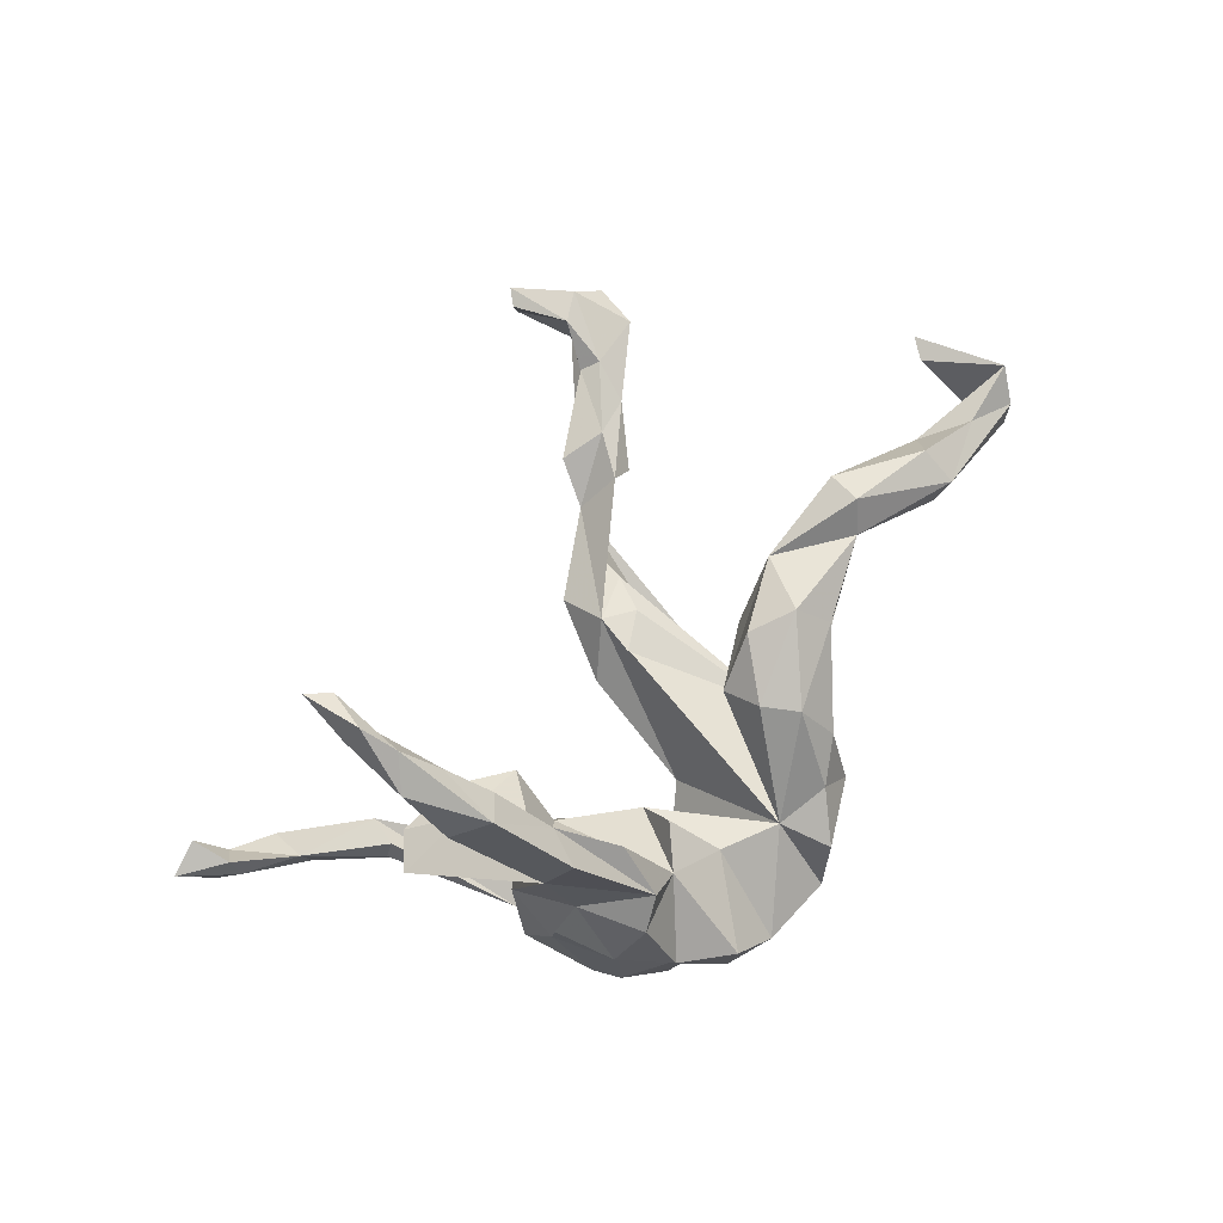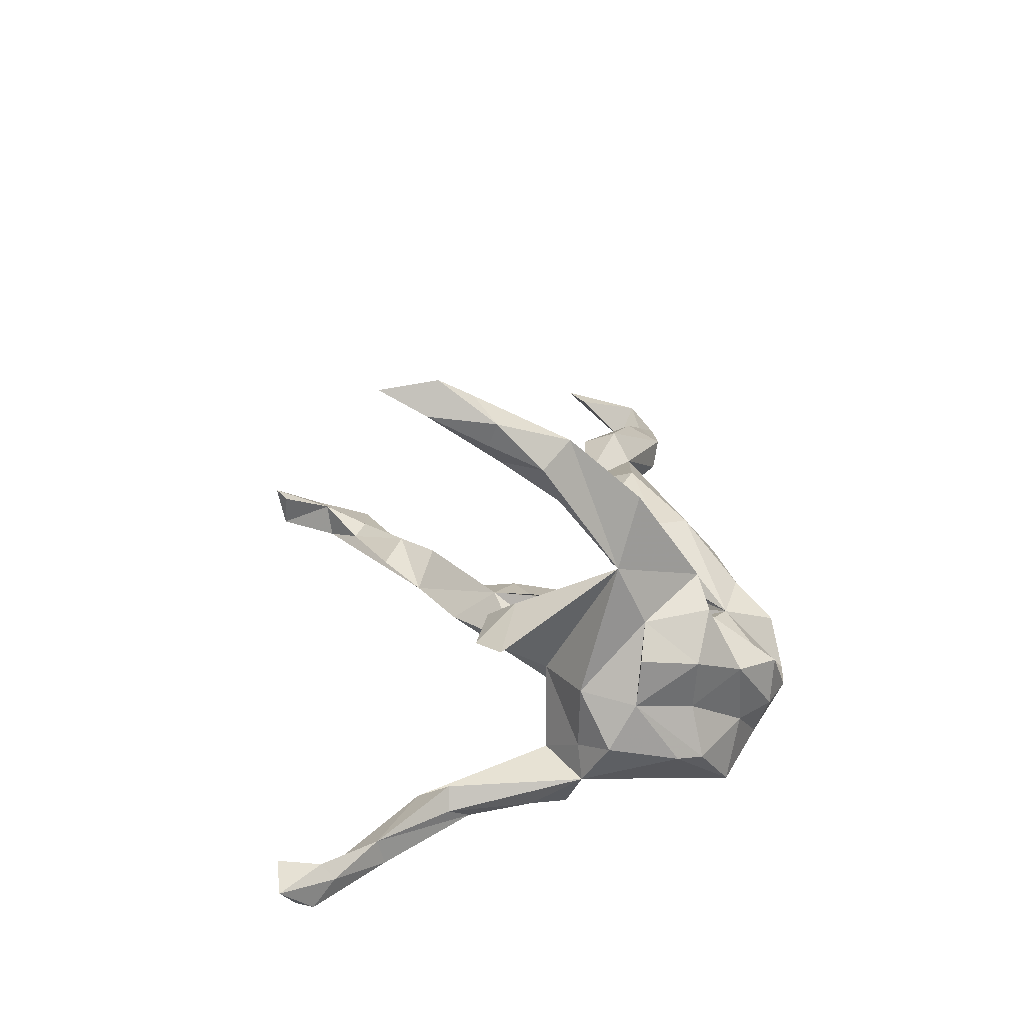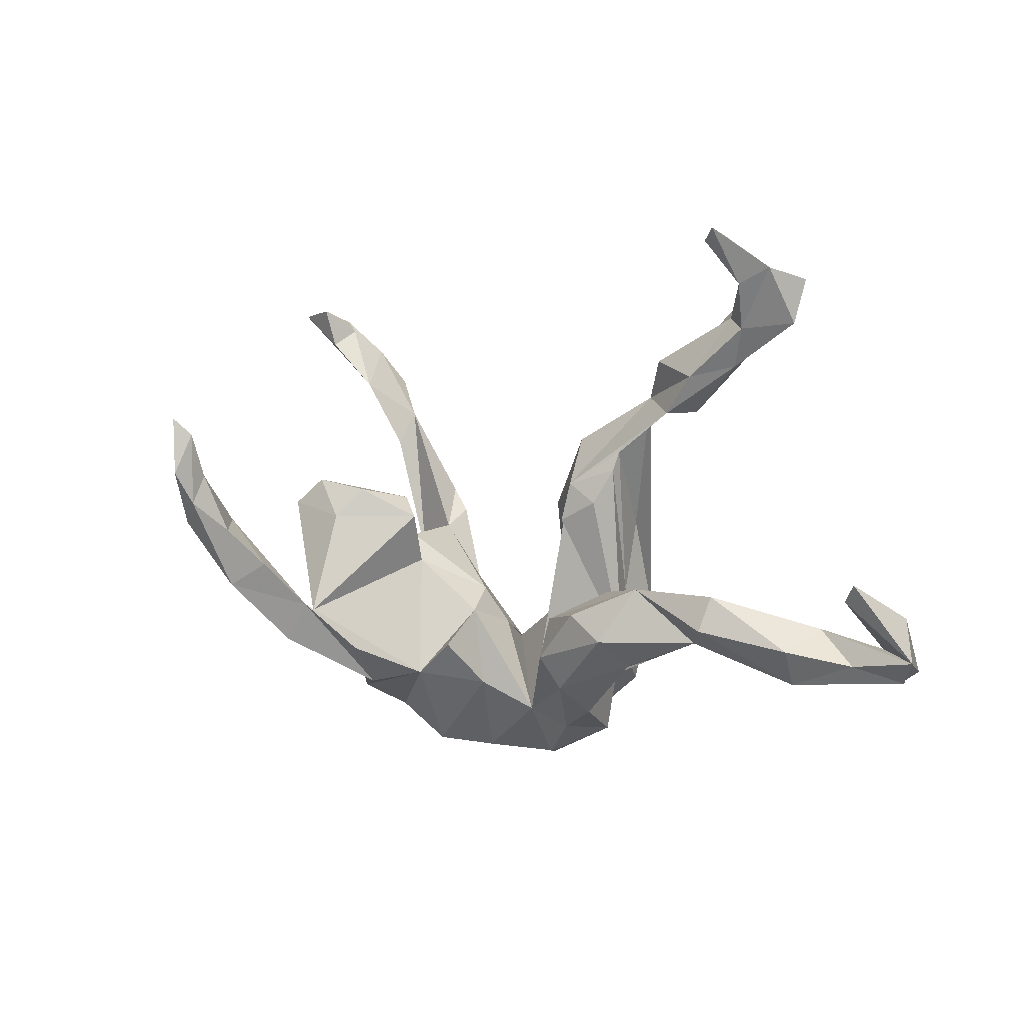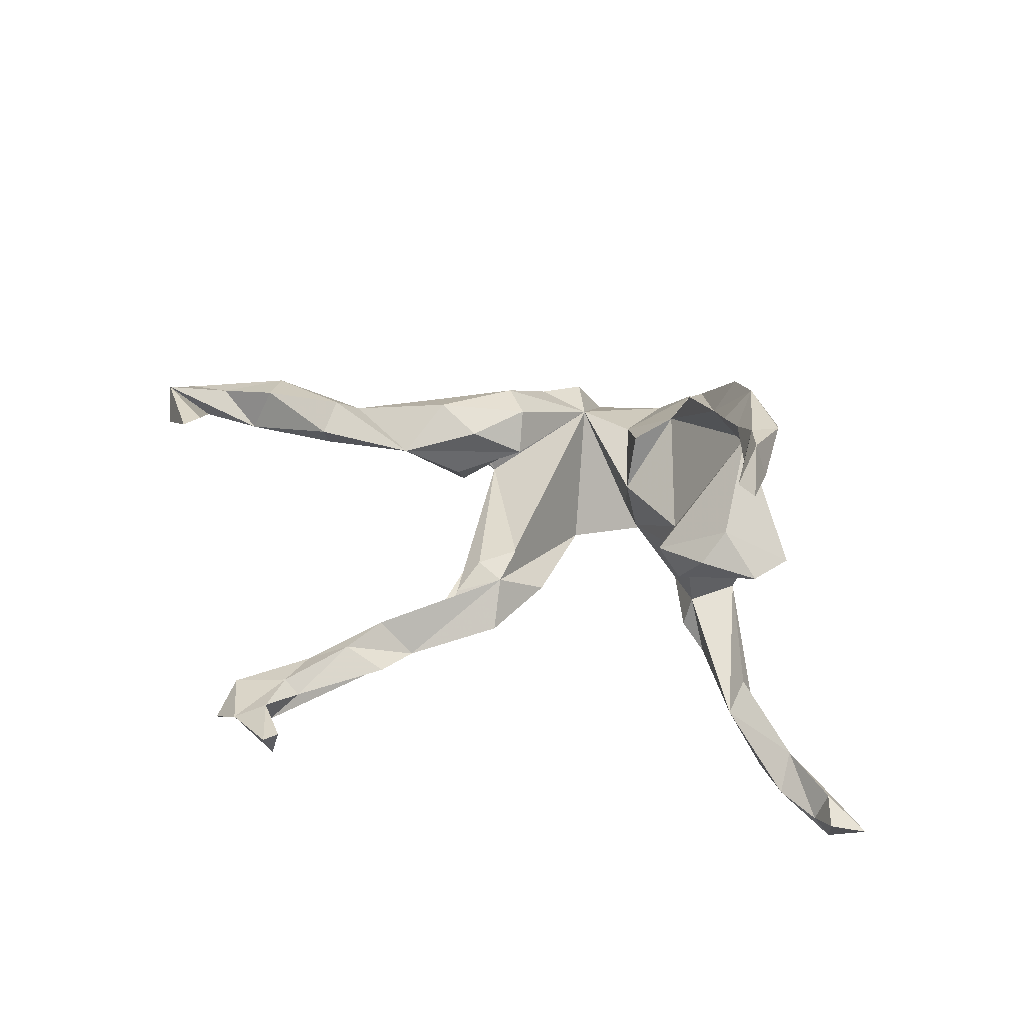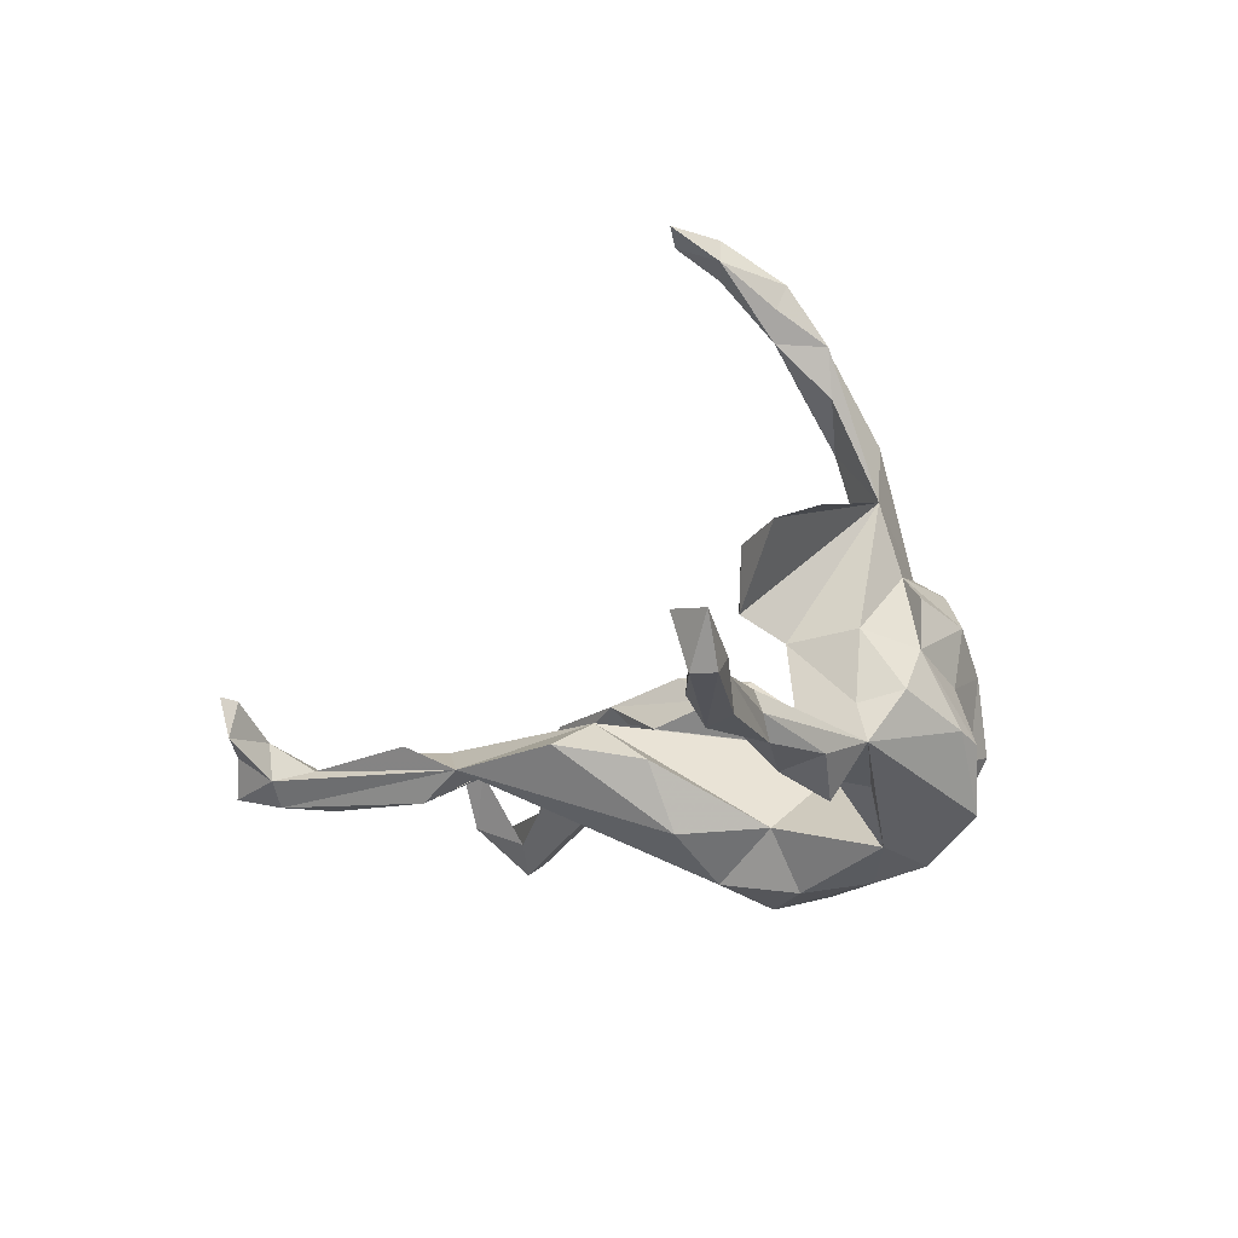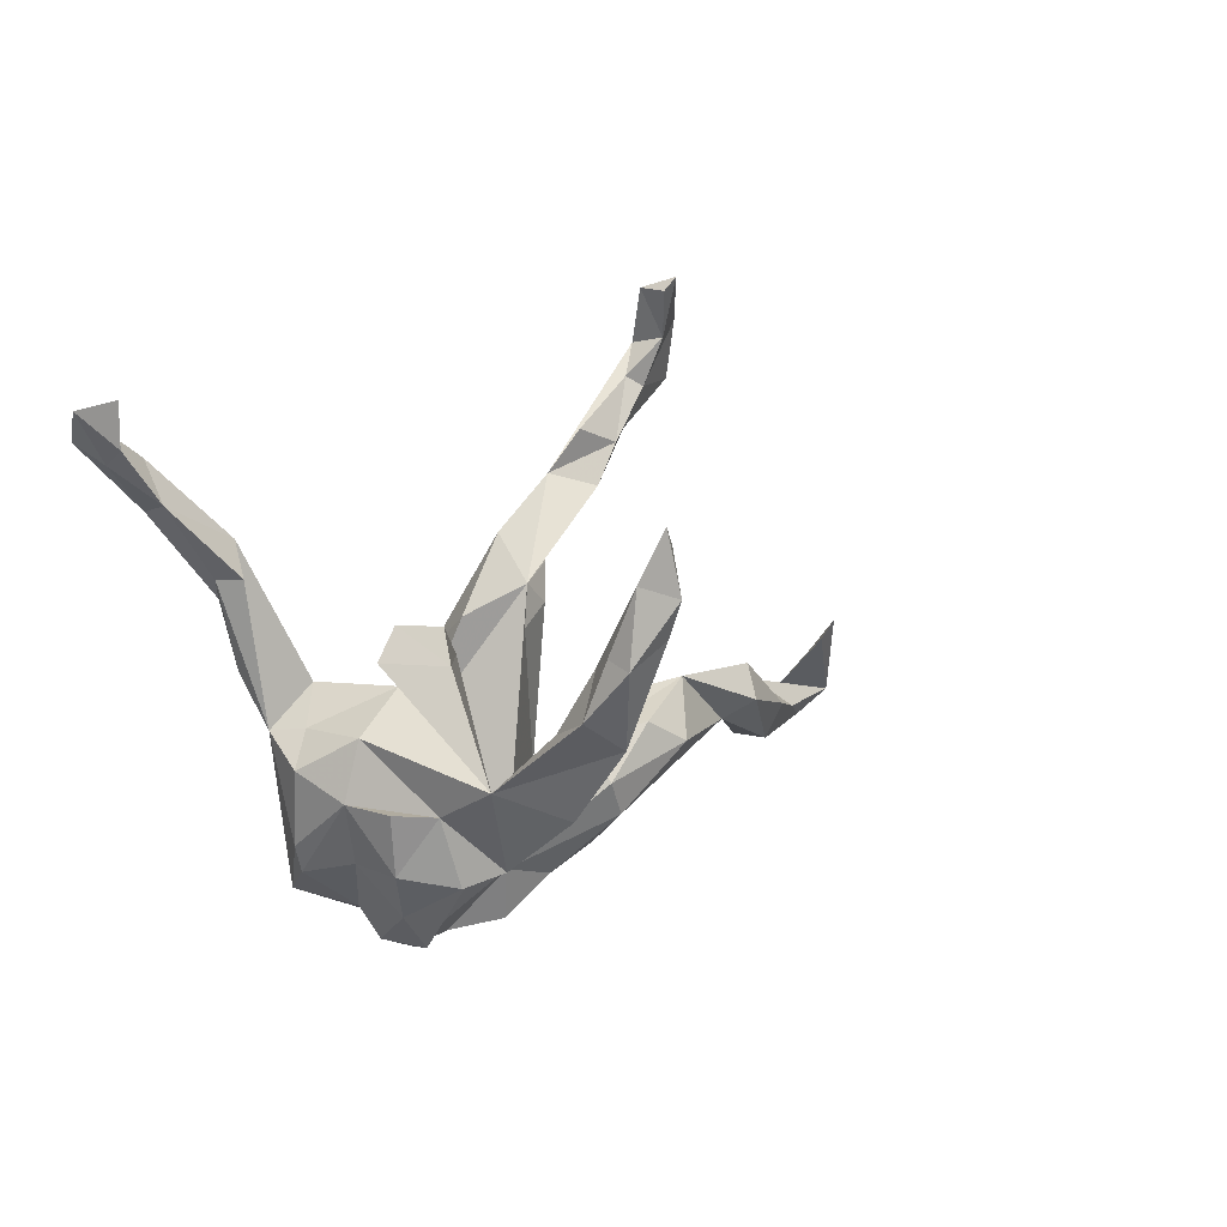
<metadata>
{"format":"obj","ext":"obj","renderer":"f3d","projection":"perspective","resolution":1024,"background":"white","views":[{"elev":75.2,"azim":-49.5,"up":"+Z"},{"elev":23.7,"azim":-85.5,"up":"+Z"},{"elev":8.0,"azim":33.1,"up":"+Y"},{"elev":52.7,"azim":-167.1,"up":"+Z"},{"elev":-24.8,"azim":-120.5,"up":"+Z"},{"elev":6.4,"azim":-54.5,"up":"+Y"}]}
</metadata>
<code>
v -0.3186 -0.008161 0.4532
v -0.3781 0.1053 0.5
v -0.2546 -0.05824 0.3228
v -0.3363 0.1461 0.5314
v -0.28 0.026 0.408
v -0.35 0.2011 0.5614
v -0.3699 0.1194 0.4593
v -0.2145 -0.2231 0.1731
v -0.3728 0.03198 0.4216
v -0.3089 0.09336 0.4723
v -0.1996 -0.146 0.2471
v -0.2814 -0.1218 0.3406
v -0.3408 0.1041 0.4212
v -0.373 0.2169 0.5076
v -0.3429 0.007748 0.3561
v -0.333 0.1917 0.5042
v -0.3153 -0.08948 0.2249
v -0.333 0.2674 0.535
v 0.8241 -0.0875 0.0771
v -0.3005 -0.1368 0.1213
v 0.7233 0.01425 0.1273
v 0.4348 -0.08992 0.1115
v 0.4675 -0.05808 0.1577
v -0.364 0.2952 0.547
v 0.6128 -0.08464 0.1179
v 0.6109 -0.1466 0.08539
v 0.1582 -0.2048 0.1069
v 0.2672 -0.09922 0.1558
v 0.7157 -0.1053 0.07352
v 0.2992 -0.1483 0.1061
v -0.1621 -0.2146 0.09438
v 0.02193 -0.2826 -0.01255
v 0.7438 0.04608 0.1396
v 0.1783 -0.2593 0.03743
v 0.7936 -0.1315 0.03707
v 0.1105 -0.3018 0.005454
v 0.4778 -0.00046 0.1337
v 0.6427 -0.05336 0.043
v -0.2624 -0.2441 0.1298
v -0.2554 -0.302 0.01444
v 0.1207 -0.1501 0.1155
v 0.04991 -0.3677 -0.03765
v -0.1798 -0.3644 -0.00426
v -0.0744 -0.2392 0.00926
v 0.3174 -0.00595 0.1129
v 0.8033 -0.0165 0.05728
v 0.7488 -0.07966 0.02245
v 0.5805 -0.1383 0.04016
v 0.1957 -0.06196 0.1315
v 0.3356 -0.1343 0.07689
v 0.7735 -0.1394 0.005182
v 0.476 -0.0142 0.08924
v 0.7994 -0.1195 -0.01251
v -0.1163 -0.3861 -0.08437
v 0.4028 -0.0432 0.07877
v -0.3176 -0.2279 0.05413
v 0.5615 -0.09922 0.01381
v 0.1122 -0.08634 0.07018
v -0.1027 -0.1561 0.08784
v -0.3456 -0.1329 0.06921
v 0.1587 -0.3124 -0.06378
v 0.1783 -0.1491 -0.07985
v -0.2174 -0.3068 -0.103
v -0.313 0.08043 0.1542
v -0.1952 -0.3582 -0.08024
v 0.2216 -0.02979 0.04563
v 0.00851 -0.3904 -0.1191
v -0.2997 -0.2215 -0.03624
v 0.2208 -0.06583 -0.01752
v 0.06927 -0.3134 -0.1653
v -0.02902 -0.3331 -0.197
v -0.1271 -0.3377 -0.1754
v -0.1002 -0.1028 4.2e-05
v 0.1638 -0.05563 -0.1193
v -0.3476 -0.1259 -0.01369
v -0.2098 -0.01234 0.02039
v 0.1514 -0.2378 -0.1821
v -0.3164 -0.2415 -0.1252
v -0.3807 0.1414 0.1114
v -0.1935 0.07848 0.06632
v -0.334 -0.03111 0.003045
v -0.4313 0.09526 0.1222
v -0.09484 -0.1414 -0.1085
v -0.2516 -0.2866 -0.2035
v 0.09609 0.1519 -0.02696
v -0.2805 0.1303 0.1151
v -0.2424 0.03244 -0.000796
v 0.0749 -0.2584 -0.2366
v -0.1266 -0.07375 -0.0771
v 0.0817 0.08319 -0.02085
v 0.1729 -0.09359 -0.2012
v -0.3369 -0.1994 -0.1195
v -0.2386 0.1085 0.02922
v -0.003086 -0.09587 -0.179
v -0.3221 -0.02782 -0.1077
v -0.3663 -0.08241 -0.09053
v 0.1454 0.1183 -0.03013
v 0.1249 -0.184 -0.2559
v -0.1298 -0.2863 -0.2435
v -0.1406 -0.1965 -0.2325
v 0.02486 0.1019 -0.09931
v -0.1451 -0.1964 -0.2348
v -0.3347 -0.03555 -0.1686
v -0.04473 -0.2509 -0.251
v 0.1744 0.1796 -0.05072
v -0.2071 -0.07098 -0.176
v 0.08986 0.2292 -0.07887
v -0.2282 -0.117 -0.1841
v -0.2625 0.03005 -0.147
v 0.02836 -0.1671 -0.2602
v 0.1617 0.06808 -0.1604
v 0.1075 -0.07387 -0.2396
v 0.2946 0.2925 -0.03551
v 0.1805 0.212 -0.06278
v 0.05849 0.03478 -0.1945
v 0.3054 0.329 -0.1214
v 0.2313 0.3137 -0.08875
v -0.3528 0.04906 -0.2097
v 0.2683 0.384 -0.05211
v -0.2812 -0.006563 -0.2447
v 0.3414 0.3605 -0.03339
v 0.4371 0.4484 -0.04671
v 0.331 0.2925 -0.08189
v 0.4135 0.3795 -0.07022
v 0.5302 0.4597 -0.06516
v 0.447 0.5282 -0.01459
v 0.4384 0.4145 -0.1077
v -0.2535 0.05643 -0.1965
v 0.4083 0.4655 -0.06172
v -0.3002 0.09164 -0.2262
v -0.4083 0.1871 -0.1988
v -0.376 0.2443 -0.1905
v 0.4991 0.5573 -0.02772
v 0.4174 0.6256 0.03156
v 0.3981 0.6026 0.02123
v -0.3911 0.1891 -0.1597
v 0.4779 0.4894 -0.1035
v 0.5454 0.536 -0.07759
v 0.4472 0.52 -0.07587
v 0.4112 0.6088 -0.03518
v -0.3765 0.1563 -0.224
v -0.5011 0.298 -0.2049
v -0.4916 0.2872 -0.2521
v -0.5867 0.3564 -0.2258
v -0.4985 0.3633 -0.2444
v -0.585 0.3781 -0.199
v -0.4499 0.3029 -0.2591
v -0.5984 0.4475 -0.1871
v -0.5686 0.4037 -0.246
v -0.614 0.3887 -0.2634
v -0.6623 0.4334 -0.207
v -0.5994 0.4215 -0.2666
f 37 23 25
f 26 25 23
f 38 37 25
f 24 18 14
f 16 14 18
f 6 24 14
f 6 18 24
f 47 38 19
f 29 19 38
f 21 46 47
f 53 47 46
f 38 25 29
f 26 29 25
f 52 37 38
f 51 35 26
f 29 26 35
f 48 51 26
f 19 35 51
f 22 48 26
f 53 51 48
f 57 53 48
f 19 51 53
f 19 29 35
f 57 52 38
f 45 23 37
f 57 48 22
f 23 22 26
f 55 57 22
f 52 57 55
f 55 22 50
f 30 50 22
f 32 55 50
f 45 22 23
f 28 22 45
f 52 45 37
f 30 22 28
f 27 30 28
f 49 28 45
f 62 50 30
f 41 28 49
f 27 28 41
f 58 41 49
f 34 30 27
f 36 34 27
f 62 30 34
f 32 50 62
f 61 62 34
f 32 27 41
f 45 58 49
f 32 41 58
f 7 14 13
f 16 13 14
f 9 7 13
f 2 14 7
f 10 13 16
f 4 16 18
f 47 19 21
f 33 21 19
f 46 33 19
f 46 21 33
f 17 8 12
f 3 12 8
f 1 17 12
f 20 8 17
f 8 11 3
f 31 3 11
f 31 11 8
f 1 12 3
f 4 10 16
f 5 13 10
f 9 17 1
f 1 2 9
f 7 9 2
f 15 17 9
f 5 1 3
f 10 1 5
f 15 9 13
f 4 2 1
f 4 1 10
f 14 2 6
f 4 6 2
f 18 6 4
f 105 114 85
f 116 85 114
f 97 105 85
f 74 114 105
f 62 105 97
f 90 97 85
f 84 78 92
f 75 92 78
f 103 84 92
f 63 78 84
f 99 72 84
f 63 84 72
f 102 99 84
f 71 72 99
f 137 125 127
f 124 127 125
f 116 137 127
f 138 125 137
f 123 116 127
f 117 137 116
f 139 137 117
f 130 118 141
f 131 141 118
f 132 130 141
f 120 118 130
f 77 62 70
f 61 70 62
f 88 77 70
f 91 62 77
f 133 140 134
f 135 134 140
f 126 133 134
f 139 140 133
f 139 138 137
f 133 138 139
f 129 139 117
f 130 132 109
f 103 109 132
f 142 136 132
f 103 132 136
f 131 136 142
f 145 142 132
f 128 130 109
f 147 132 141
f 103 136 131
f 141 131 142
f 143 141 142
f 145 132 147
f 152 145 147
f 149 142 145
f 143 147 141
f 144 143 142
f 150 147 143
f 146 144 142
f 150 143 144
f 146 142 149
f 152 149 145
f 148 146 149
f 148 149 152
f 150 152 147
f 54 72 71
f 104 71 99
f 92 75 96
f 81 96 75
f 103 92 96
f 70 71 104
f 102 104 99
f 67 71 70
f 88 70 104
f 20 81 75
f 95 96 81
f 98 88 104
f 93 17 79
f 82 79 17
f 64 79 82
f 95 81 87
f 17 87 81
f 93 87 17
f 20 17 81
f 87 76 89
f 73 89 76
f 109 87 89
f 80 76 87
f 31 73 76
f 83 89 73
f 83 106 89
f 109 89 106
f 32 83 73
f 102 83 32
f 94 102 32
f 100 83 102
f 100 106 83
f 98 77 88
f 91 77 98
f 86 93 79
f 64 82 17
f 56 40 39
f 31 39 40
f 20 56 39
f 68 40 56
f 40 43 31
f 44 31 43
f 65 43 40
f 8 39 31
f 54 44 43
f 65 54 43
f 32 44 54
f 67 32 54
f 20 60 56
f 75 56 60
f 8 20 39
f 59 31 44
f 36 32 42
f 67 42 32
f 73 31 59
f 27 32 36
f 61 36 42
f 34 36 61
f 67 61 42
f 17 3 31
f 76 17 31
f 66 32 58
f 60 20 75
f 61 67 70
f 54 71 67
f 57 38 47
f 47 53 57
f 46 19 53
f 45 52 55
f 32 45 55
f 69 45 32
f 58 45 66
f 69 66 45
f 69 32 66
f 73 59 44
f 32 73 44
f 80 17 76
f 64 17 80
f 86 79 64
f 80 86 64
f 93 86 80
f 85 32 62
f 63 65 40
f 68 63 40
f 72 65 63
f 72 54 65
f 68 56 75
f 103 96 95
f 109 103 95
f 103 106 108
f 100 108 106
f 102 108 100
f 94 110 102
f 104 102 110
f 112 110 94
f 110 98 104
f 112 98 110
f 107 85 117
f 113 117 85
f 111 114 74
f 91 111 74
f 117 114 111
f 103 108 102
f 84 103 102
f 124 122 121
f 129 121 122
f 113 124 121
f 125 122 124
f 124 113 123
f 116 123 113
f 127 124 123
f 121 117 113
f 119 117 121
f 129 119 121
f 129 117 119
f 116 113 85
f 117 116 114
f 101 85 107
f 115 107 117
f 91 117 111
f 115 101 107
f 112 115 117
f 112 117 91
f 109 95 87
f 91 98 112
f 85 101 94
f 115 94 101
f 32 85 94
f 62 91 74
f 74 105 62
f 90 62 97
f 62 90 85
f 80 87 93
f 78 63 68
f 75 78 68
f 118 120 103
f 106 103 120
f 133 122 125
f 126 139 129
f 126 129 122
f 106 128 109
f 120 128 106
f 130 128 120
f 131 118 103
f 126 140 139
f 15 3 17
f 13 3 15
f 3 13 5
f 135 140 126
f 134 135 126
f 133 126 122
f 138 133 125
f 115 112 94
f 151 152 150
f 144 151 150
f 148 152 151
f 151 144 146
f 148 151 146

</code>
